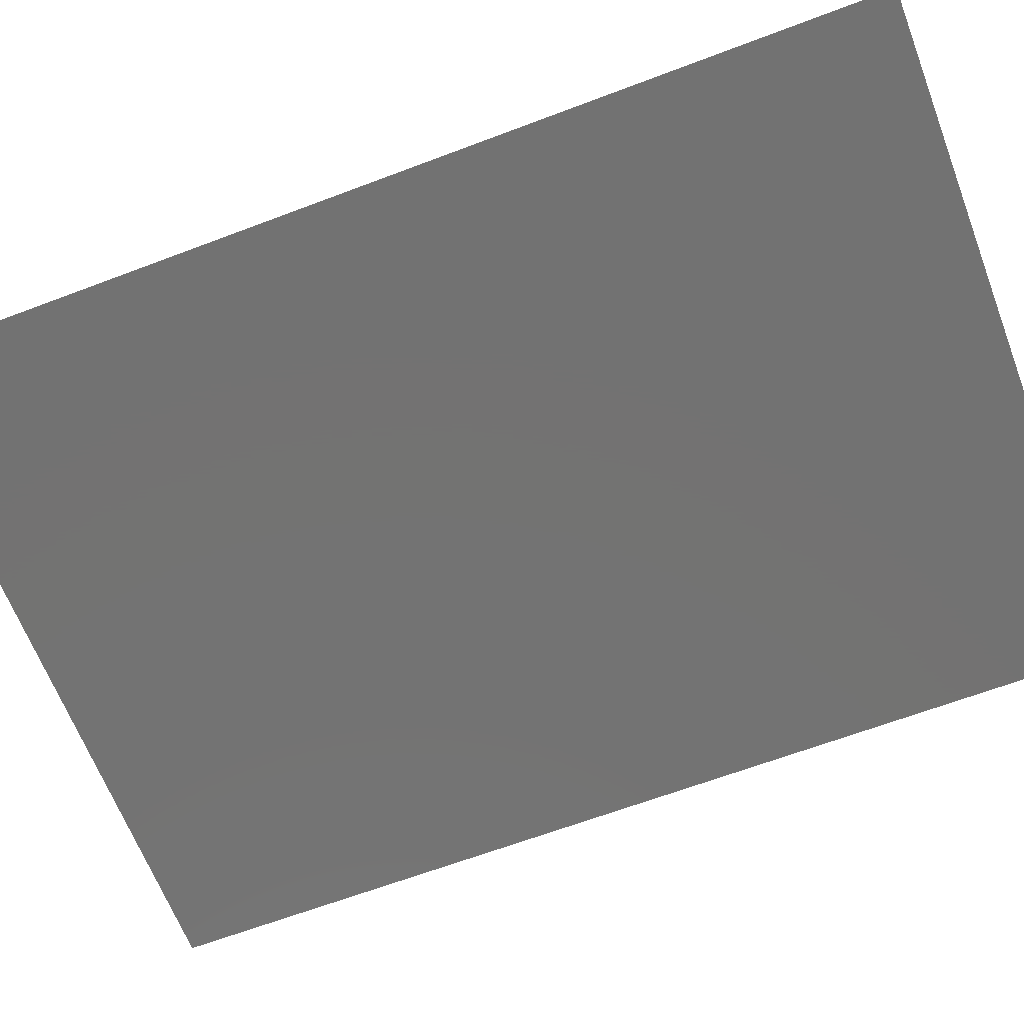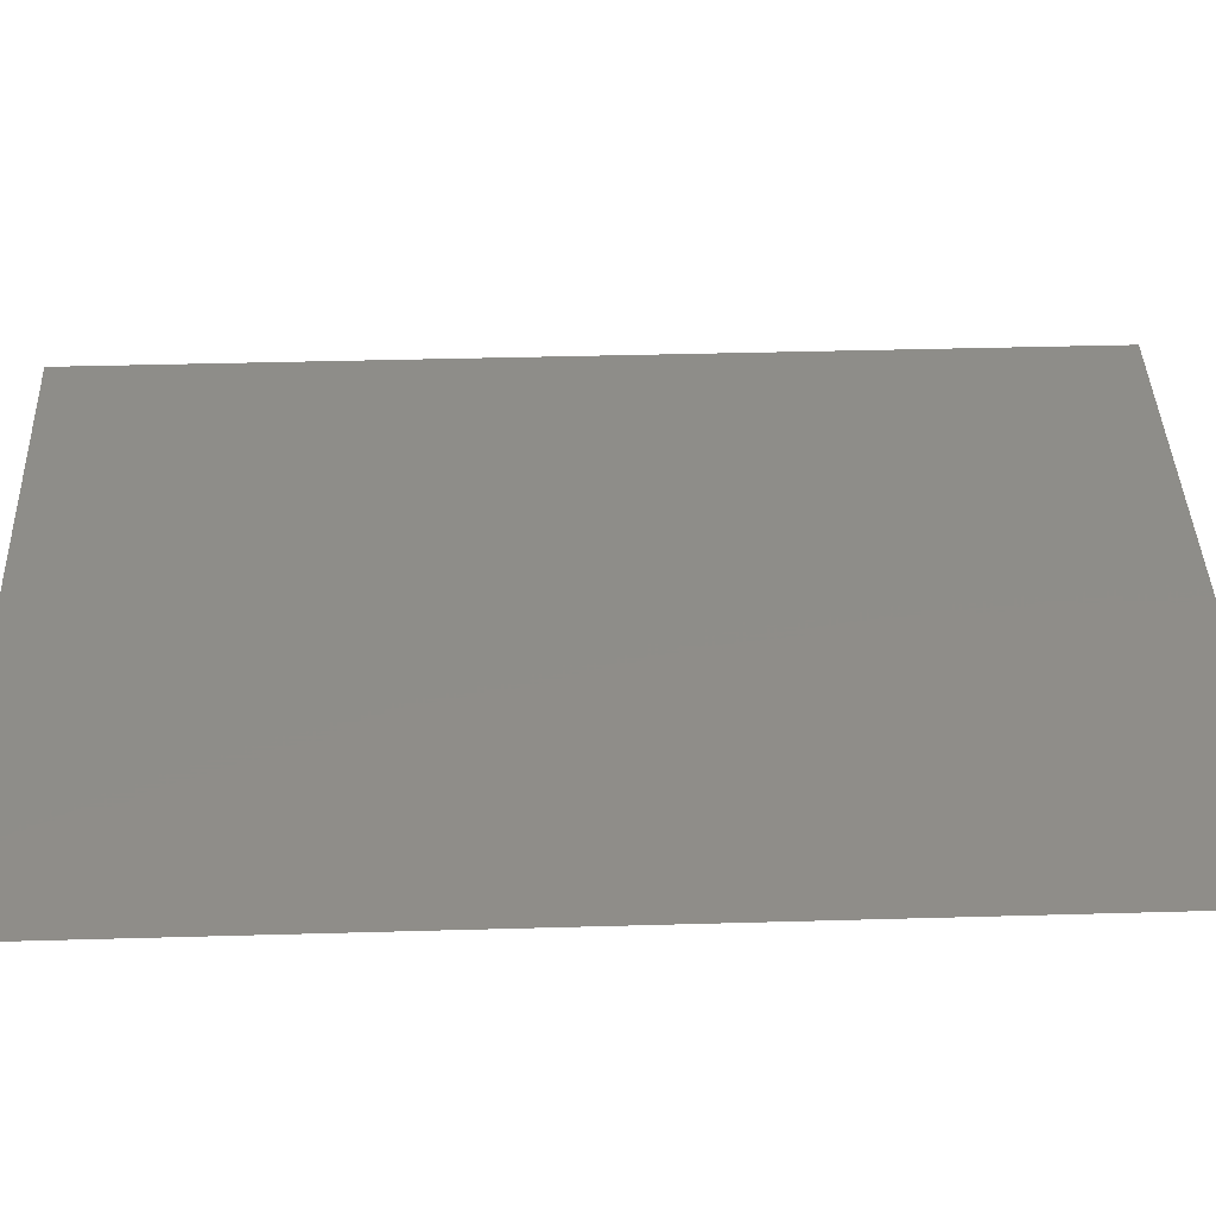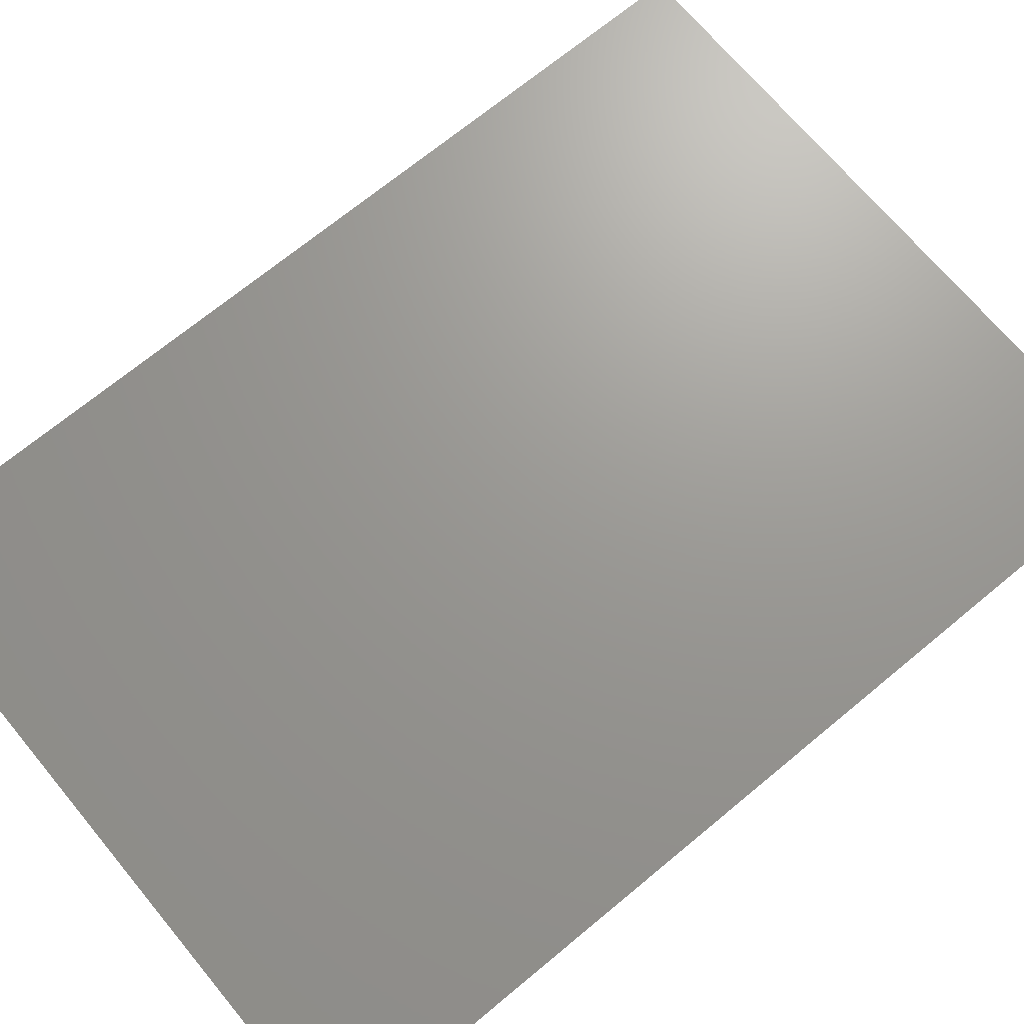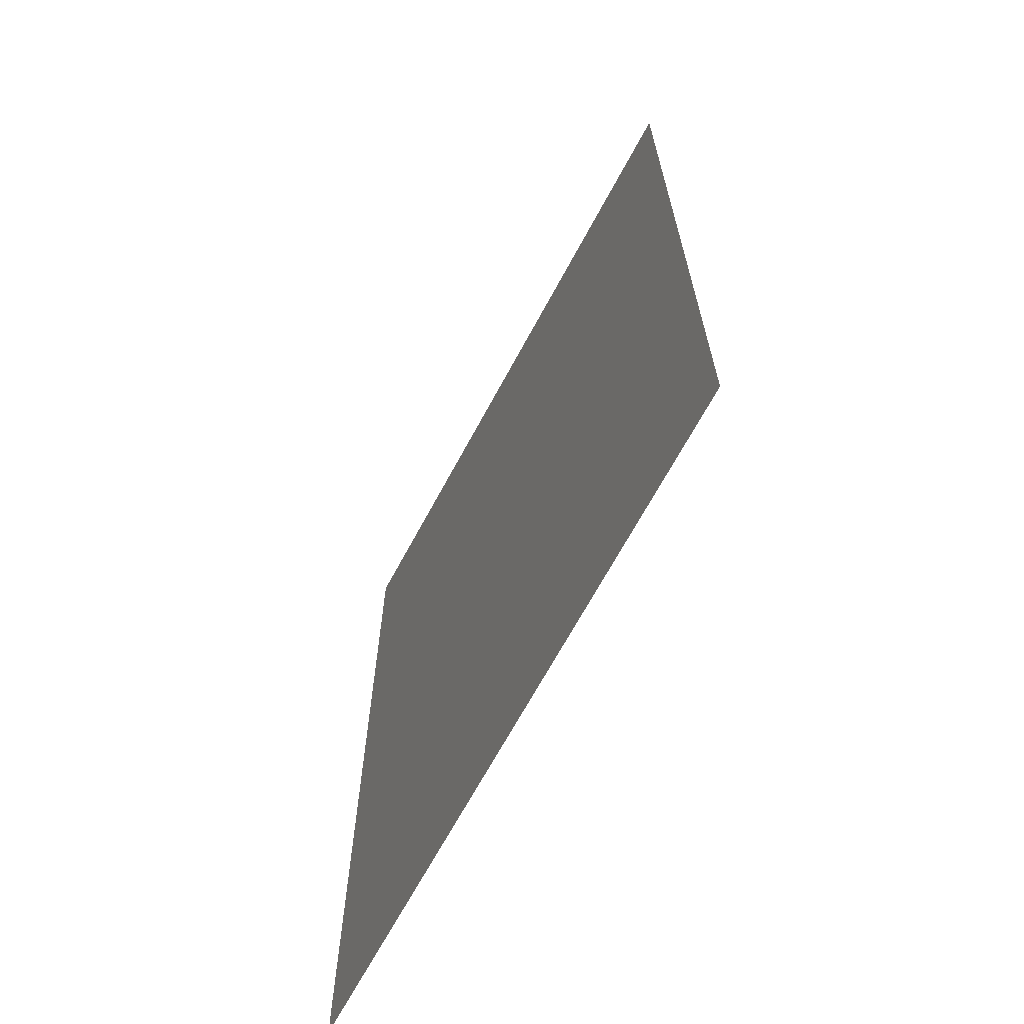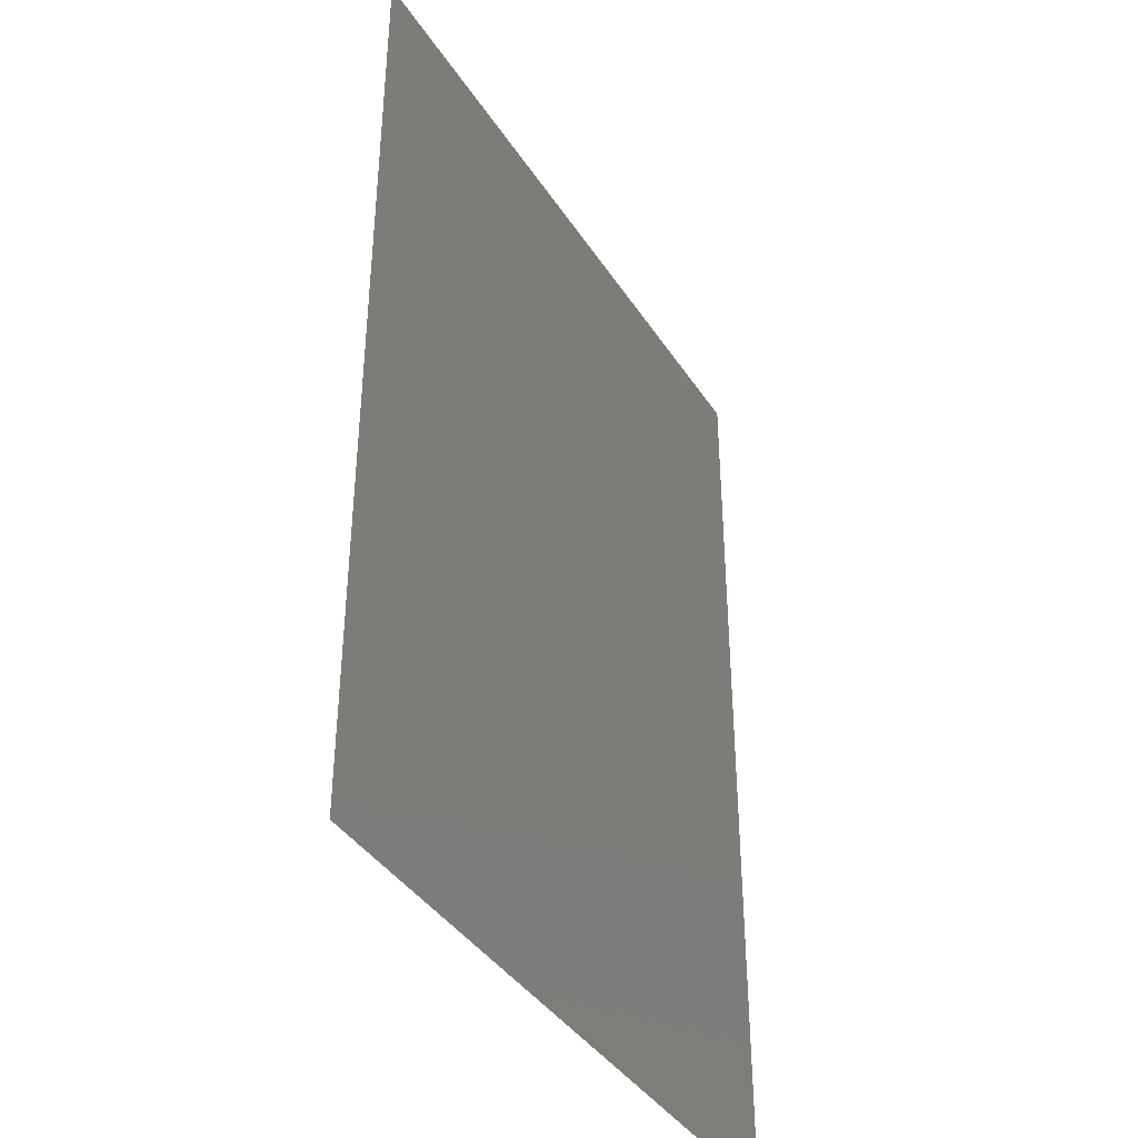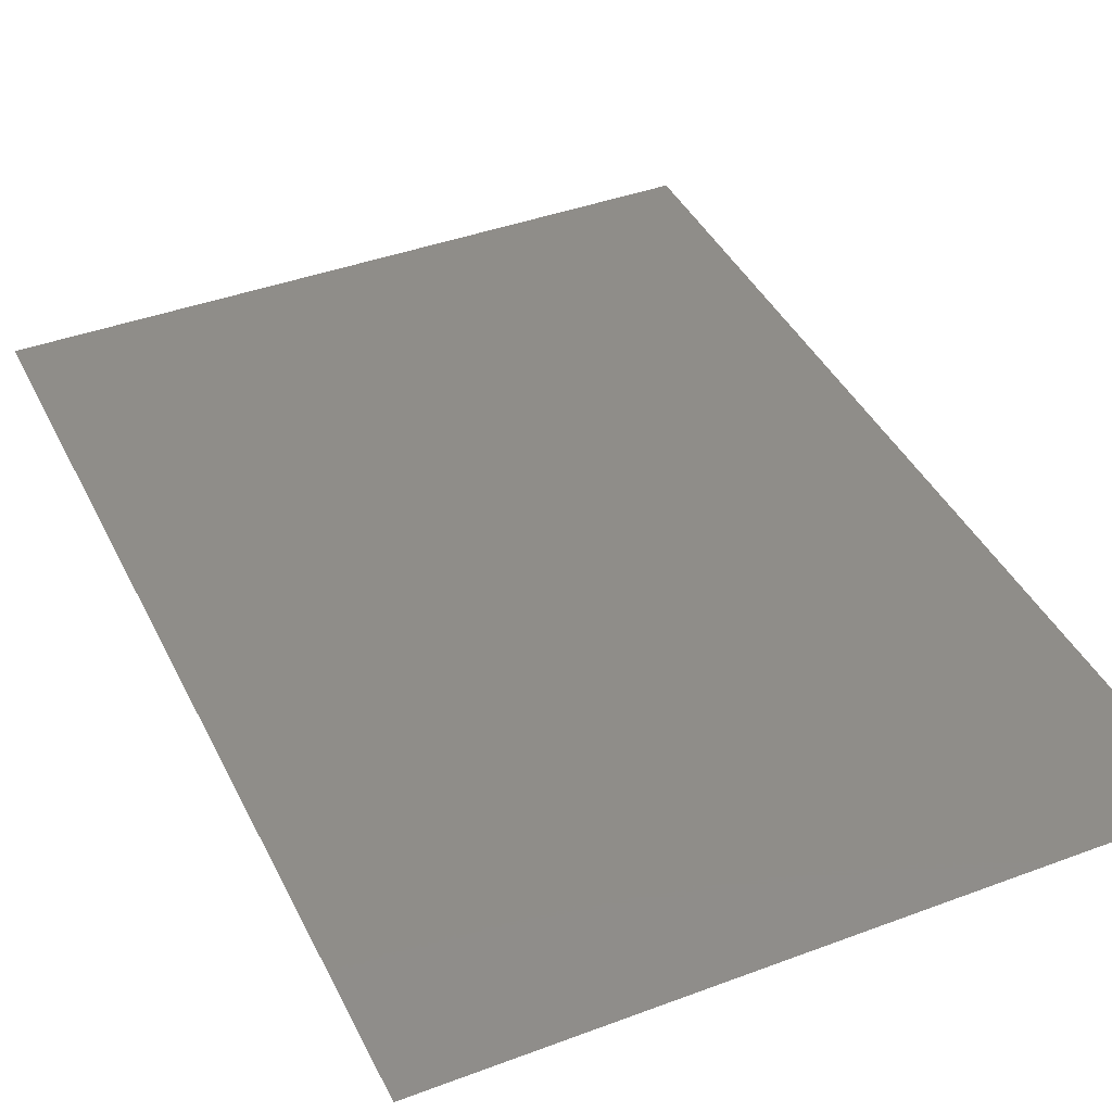
<metadata>
{"format":"stl","ext":"stl","renderer":"f3d","projection":"perspective","resolution":1024,"background":"white","views":[{"elev":-64.8,"azim":-69.1,"up":"+Y"},{"elev":40.2,"azim":-92.0,"up":"+Y"},{"elev":69.8,"azim":50.3,"up":"+Y"},{"elev":-67.8,"azim":-118.3,"up":"+Z"},{"elev":-39.8,"azim":119.8,"up":"+Z"},{"elev":41.0,"azim":155.5,"up":"+Y"}]}
</metadata>
<code>
# stl→obj: 4 verts, 2 faces
v 4067 69.8 1534
v 4062 69.8 1541
v 4067 69.8 1541
v 4062 69.8 1534
f 1 2 3
f 4 2 1

</code>
